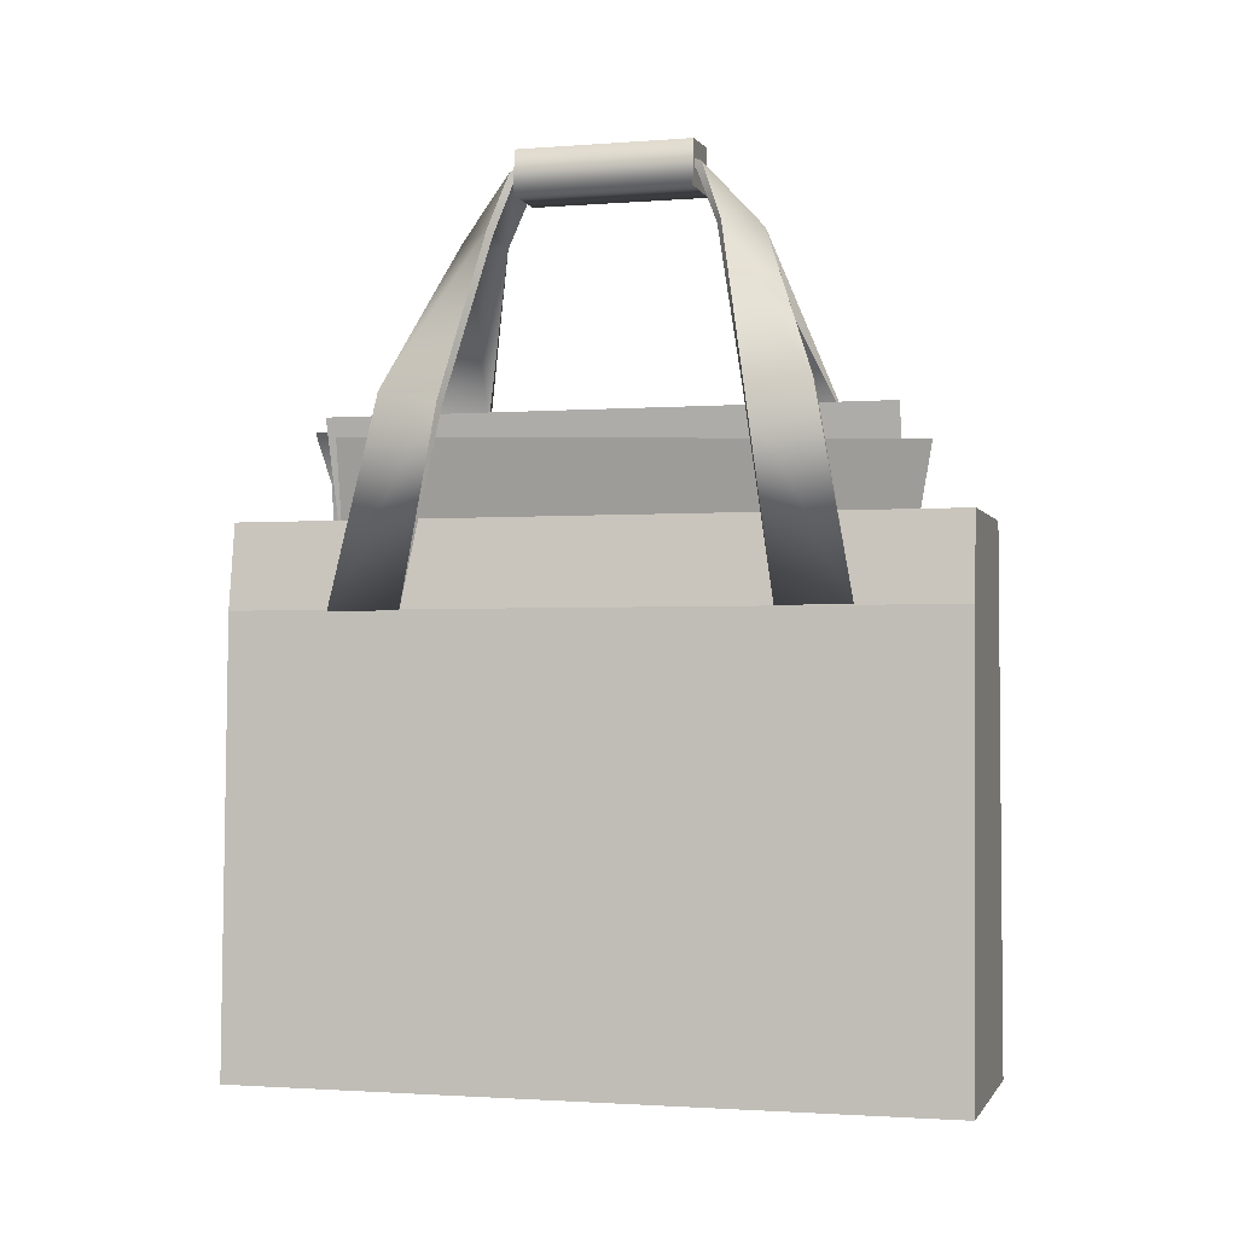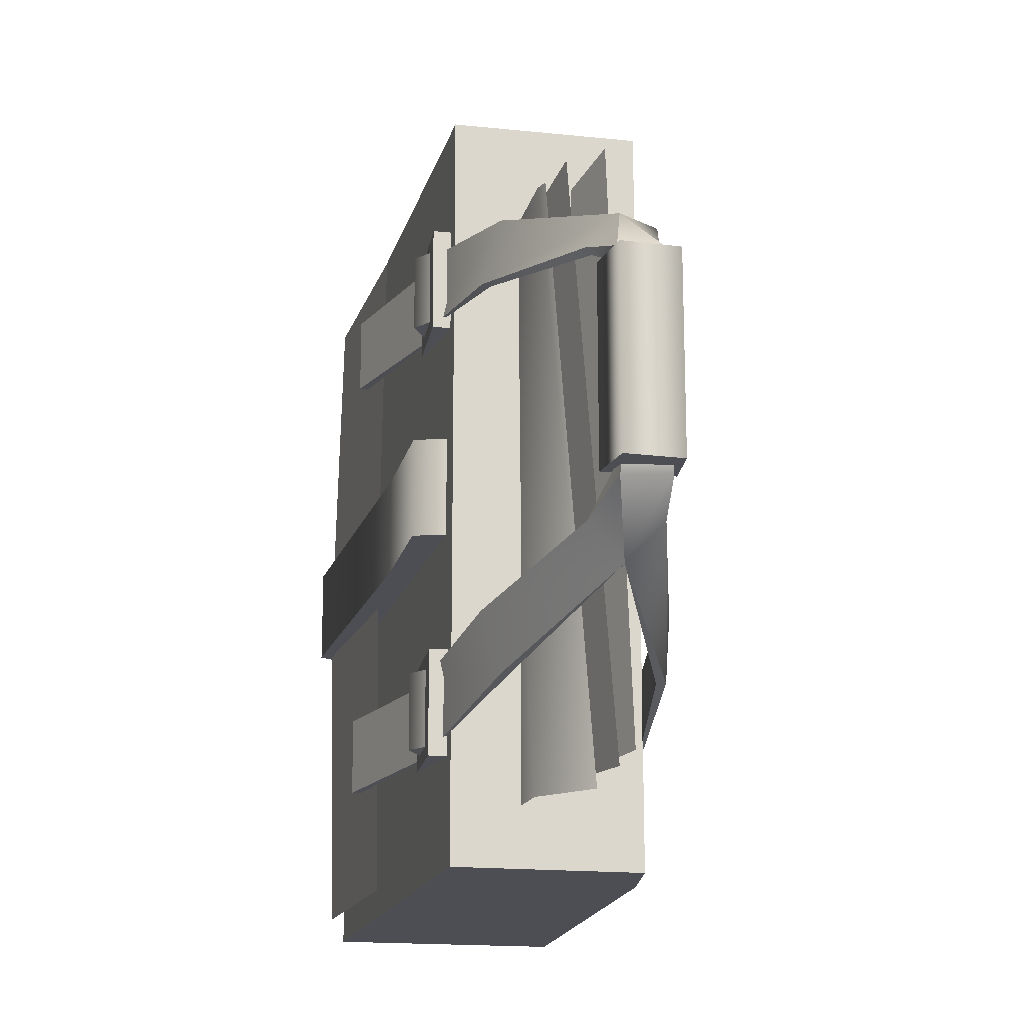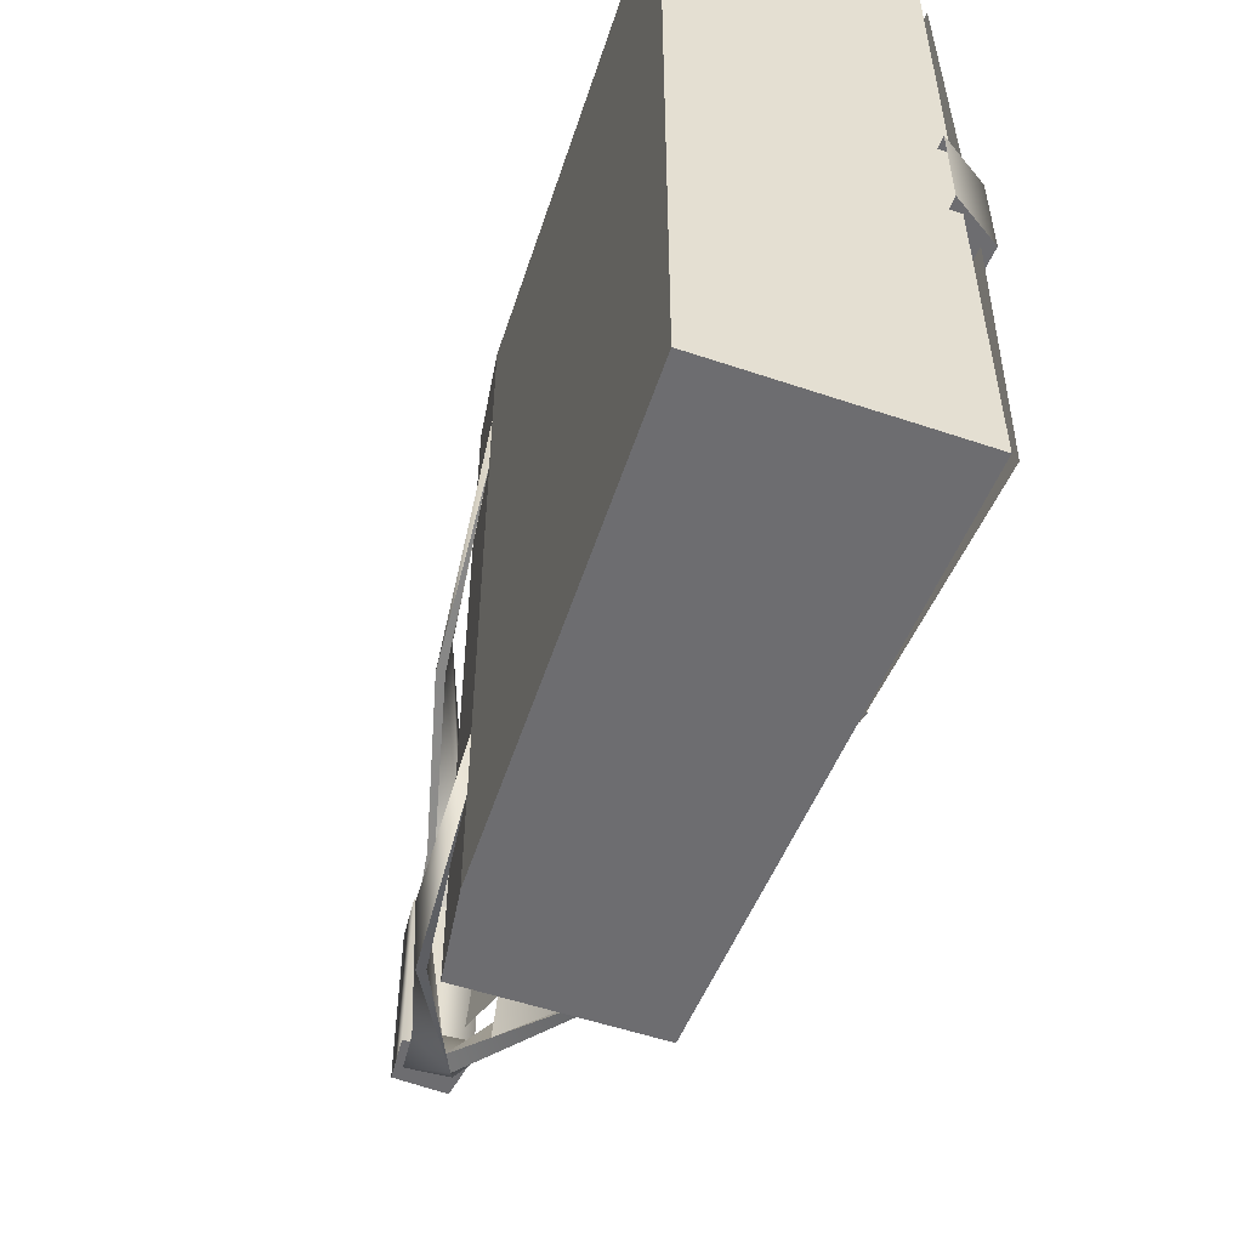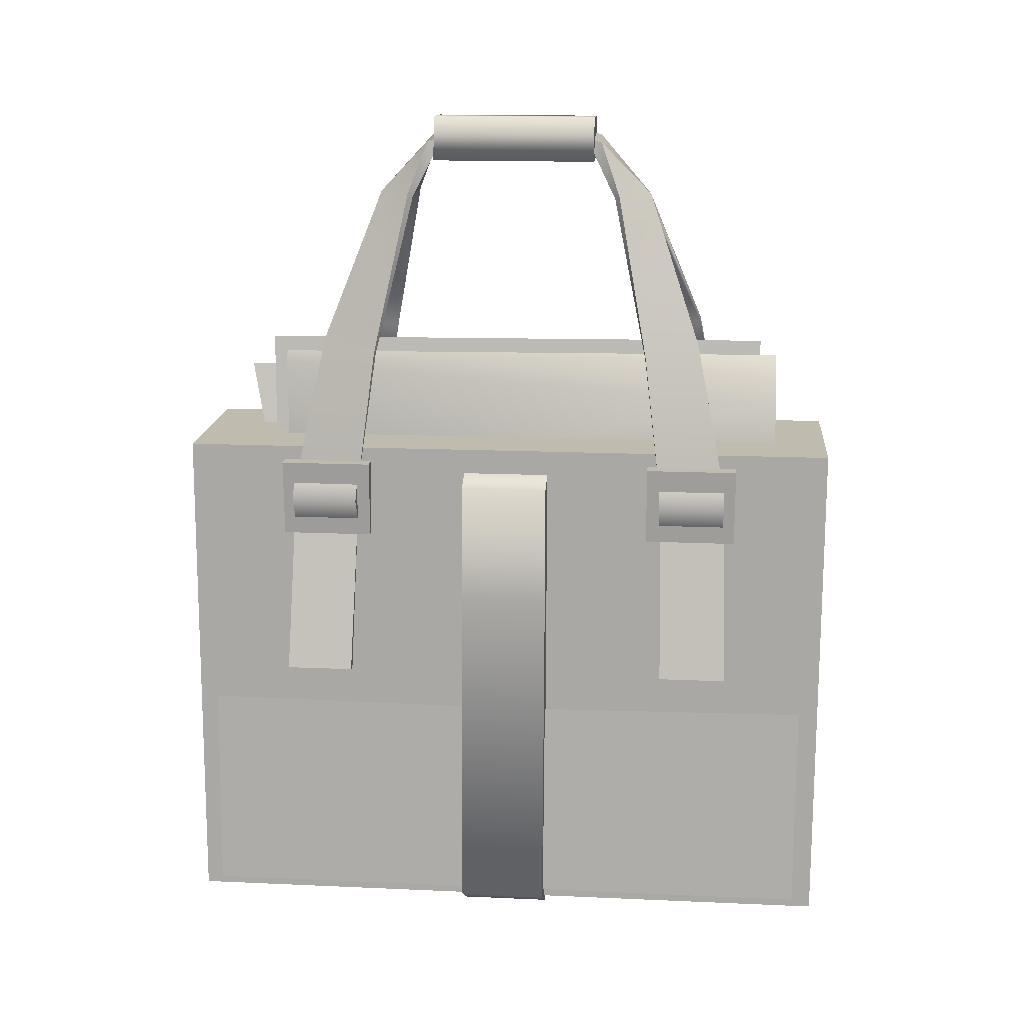
<metadata>
{"format":"obj","ext":"obj","renderer":"f3d","projection":"perspective","resolution":1024,"background":"white","views":[{"elev":-1.7,"azim":105.5,"up":"+Z"},{"elev":-17.3,"azim":-11.7,"up":"+Y"},{"elev":-54.1,"azim":160.2,"up":"+Y"},{"elev":16.1,"azim":-84.8,"up":"+Z"}]}
</metadata>
<code>
g NPC_Bone_PackageE_002_LOD2
v -0.03811 -0.1647 -0.1726
v 0.04304 -0.1647 -0.1726
v 0.0492 -0.1647 -0.2122
v -0.04624 -0.1182 -0.1795
v -0.03798 -0.1182 -0.1795
v -0.04451 -0.1182 -0.2177
v -0.04451 -0.07311 -0.2177
v -0.03798 -0.07311 -0.1795
v -0.04624 -0.07311 -0.1795
v -0.04255 -0.1124 -0.1859
v -0.0427 -0.1125 -0.2126
v -0.05134 -0.1125 -0.1981
v -0.0427 -0.07951 -0.2126
v -0.04254 -0.07953 -0.1862
v -0.05133 -0.07952 -0.1983
v -0.06268 -0.08184 -0.2862
v -0.05873 -0.08184 -0.2866
v -0.03777 -0.08019 -0.2005
v -0.06268 -0.1149 -0.2862
v -0.03982 -0.1131 -0.2002
v -0.05873 -0.1149 -0.2866
v 0.003316 -0.07138 -0.04473
v 0.01896 -0.05488 -0.0428
v 0.03768 -0.09884 -0.1153
v 0.03734 -0.06895 -0.1223
v 0.007313 -0.06647 -0.04839
v 0.03396 -0.09878 -0.1166
v 0.0149 -0.04522 -0.01619
v 0.01182 -0.02442 -0.008491
v 0.01455 -0.04281 -0.01934
v 0.01896 -0.05488 -0.0428
v 0.01455 -0.04281 -0.01934
v 0.01609 -0.05257 -0.04419
v 0.04113 -0.07019 -0.1212
v 0.01896 -0.05488 -0.0428
v 0.03734 -0.06895 -0.1223
v 0.04926 -0.08423 -0.2127
v 0.03734 -0.06895 -0.1223
v -0.007736 -0.05332 -0.04646
v 0.007313 -0.06647 -0.04839
v 0.01609 -0.05257 -0.04419
v -0.02854 -0.0975 -0.1175
v -0.02482 -0.0972 -0.1188
v -0.04391 -0.1144 -0.2009
v 0.003316 -0.07138 -0.04473
v -0.02482 -0.0972 -0.1188
v 0.007313 -0.06647 -0.04839
v -0.004731 -0.04598 -0.01828
v -0.005407 -0.04102 -0.02149
v -0.003022 -0.02612 -0.01331
v -0.01061 -0.05563 -0.04507
v -0.005407 -0.04102 -0.02149
v -0.007736 -0.05332 -0.04646
v -0.03527 -0.07095 -0.1234
v -0.03148 -0.07067 -0.1245
v -0.01061 -0.05563 -0.04507
v -0.04391 -0.08071 -0.2009
v -0.03148 -0.07067 -0.1245
v -0.004731 -0.04598 -0.01828
v 0.003316 -0.07138 -0.04473
v -0.01061 -0.05563 -0.04507
v 0.03734 -0.06895 -0.1223
v 0.01609 -0.05257 -0.04419
v 0.007313 -0.06647 -0.04839
v 0.007313 -0.06647 -0.04839
v 0.003316 -0.07138 -0.04473
v 0.03396 -0.09878 -0.1166
v 0.03768 -0.09884 -0.1153
v 0.01896 -0.05488 -0.0428
v 0.04113 -0.07019 -0.1212
v 0.04926 -0.1179 -0.2127
v 0.03768 -0.09884 -0.1153
v 0.04926 -0.08423 -0.2127
v -0.04624 0.1156 -0.1795
v -0.04447 0.1156 -0.2177
v -0.03798 0.1156 -0.1795
v -0.04447 0.07051 -0.2177
v -0.04624 0.07051 -0.1795
v -0.03798 0.07051 -0.1795
v -0.04255 0.1098 -0.1859
v -0.05134 0.1099 -0.1981
v -0.0427 0.1099 -0.2126
v -0.0427 0.07691 -0.2126
v -0.05133 0.07692 -0.1983
v -0.04254 0.07693 -0.1862
v -0.03982 0.1105 -0.2002
v -0.06268 0.1123 -0.2862
v -0.05873 0.1123 -0.2866
v -0.06268 0.07924 -0.2862
v -0.03777 0.07759 -0.2005
v -0.05873 0.07924 -0.2866
v 0.003316 0.06878 -0.04473
v 0.03768 0.09624 -0.1153
v 0.01896 0.05228 -0.0428
v 0.03734 0.06634 -0.1223
v 0.03396 0.09618 -0.1166
v 0.007313 0.06387 -0.04839
v 0.0149 0.04262 -0.01619
v 0.01455 0.04021 -0.01934
v 0.01182 0.02182 -0.008491
v 0.01896 0.05228 -0.0428
v 0.01455 0.04021 -0.01934
v 0.01609 0.04997 -0.04419
v 0.04113 0.06759 -0.1212
v 0.03734 0.06634 -0.1223
v 0.01896 0.05228 -0.0428
v 0.04918 0.08163 -0.2122
v 0.03734 0.06634 -0.1223
v 0.007313 0.06387 -0.04839
v -0.007645 0.05101 -0.04631
v 0.01609 0.04997 -0.04419
v -0.02854 0.0949 -0.1175
v -0.04391 0.1118 -0.2009
v -0.02482 0.0946 -0.1188
v 0.003316 0.06878 -0.04473
v -0.02482 0.0946 -0.1188
v 0.007313 0.06387 -0.04839
v -0.004731 0.04338 -0.01828
v -0.003022 0.02352 -0.01331
v -0.005407 0.03841 -0.02149
v -0.01052 0.05332 -0.04492
v -0.005407 0.03841 -0.02149
v -0.007645 0.05101 -0.04631
v -0.03527 0.06835 -0.1234
v -0.01052 0.05332 -0.04492
v -0.03148 0.06807 -0.1245
v -0.04391 0.07811 -0.2009
v -0.03148 0.06807 -0.1245
v 0.003316 0.06878 -0.04473
v -0.004731 0.04338 -0.01828
v -0.01052 0.05332 -0.04492
v 0.03734 0.06634 -0.1223
v 0.007313 0.06387 -0.04839
v 0.01609 0.04997 -0.04419
v 0.007313 0.06387 -0.04839
v 0.03396 0.09618 -0.1166
v 0.003316 0.06878 -0.04473
v 0.03768 0.09624 -0.1153
v 0.04113 0.06759 -0.1212
v 0.01896 0.05228 -0.0428
v 0.04918 0.1153 -0.2122
v 0.04918 0.08163 -0.2122
v 0.03768 0.09624 -0.1153
v -0.03723 -0.02155 -0.1845
v -0.05282 -0.02155 -0.2495
v -0.05231 -0.02155 -0.1895
v -0.05281 0.02155 -0.2494
v -0.03723 0.02155 -0.1845
v -0.05231 0.02155 -0.1895
v -0.03811 0.1647 -0.1726
v 0.0492 0.1647 -0.2122
v 0.04304 0.1647 -0.1726
v -0.007281 0.1191 -0.1282
v 0.01288 -0.1388 -0.1301
v -0.009326 0.1191 -0.134
v -0.007402 -0.1388 -0.1527
v -0.01008 0.1191 -0.1954
v -0.01008 -0.1388 -0.1954
v 0.006894 0.1316 -0.1998
v 0.02225 0.1443 -0.1416
v 0.02986 -0.1219 -0.1342
v 0.006894 -0.1264 -0.1998
v -0.00231 0.1273 -0.1933
v 0.000491 0.1273 -0.1222
v 0.02066 -0.1306 -0.1241
v -0.00231 -0.1306 -0.1933
v -0.05389 0.1548 -0.413
v -0.04729 0.1548 -0.3096
v -0.0487 0.01796 -0.3105
v -0.05732 0.01796 -0.4112
v -0.0487 -0.01796 -0.3105
v -0.04729 -0.1548 -0.3096
v -0.05389 -0.1548 -0.413
v -0.05732 -0.01796 -0.4112
v -0.06241 0.02155 -0.4129
v -0.05281 0.02155 -0.2494
v -0.05282 -0.02155 -0.2495
v -0.06241 -0.02155 -0.4129
v -0.04226 -0.02155 -0.4253
v -0.04226 0.02155 -0.4253
v -0.06241 -0.02155 -0.4129
v -0.03723 -0.02155 -0.1845
v -0.05231 0.02155 -0.1895
v -0.03723 0.02155 -0.1845
v -0.05231 -0.02155 -0.1895
v -0.05281 0.02155 -0.2494
v -0.05282 -0.02155 -0.2495
v -0.05282 -0.02155 -0.2495
v -0.03723 -0.02155 -0.1845
v -0.04226 -0.02155 -0.4253
v -0.06241 -0.02155 -0.4129
v -0.05281 0.02155 -0.2494
v -0.06241 0.02155 -0.4129
v -0.04226 0.02155 -0.4253
v -0.03723 0.02155 -0.1845
v -0.0471 0.1647 -0.42
v -0.03811 0.1647 -0.1726
v -0.03811 -0.1647 -0.1726
v -0.0471 -0.1647 -0.4201
v 0.0492 0.1647 -0.2122
v 0.05542 0.1647 -0.42
v 0.05542 -0.1647 -0.42
v 0.0492 -0.1647 -0.2122
v -0.0471 0.1647 -0.42
v -0.0471 -0.1647 -0.4201
v 0.05542 -0.1647 -0.42
v 0.05542 0.1647 -0.42
v -0.03811 -0.1647 -0.1726
v -0.03811 0.1647 -0.1726
v 0.04304 0.1647 -0.1726
v 0.04304 -0.1647 -0.1726
v 0.04304 -0.1647 -0.1726
v 0.04304 0.1647 -0.1726
v 0.0492 0.1647 -0.2122
v 0.0492 -0.1647 -0.2122
v 0.05542 0.1647 -0.42
v 0.0492 0.1647 -0.2122
v -0.0471 0.1647 -0.42
v -0.03811 0.1647 -0.1726
v -0.007065 0.03973 -0.005506
v -0.01017 0.03973 -0.02752
v 0.01902 0.03973 -0.02752
v 0.01696 0.03973 -0.006665
v 0.01902 -0.0423 -0.02752
v -0.01017 -0.0423 -0.02752
v -0.007065 -0.0423 -0.005506
v 0.01696 -0.0423 -0.006665
v 0.01696 -0.0423 -0.006665
v -0.007065 0.03973 -0.005506
v 0.01696 0.03973 -0.006665
v -0.007065 -0.0423 -0.005506
v -0.01017 -0.0423 -0.02752
v -0.01017 0.03973 -0.02752
v 0.01902 0.03973 -0.02752
v 0.01902 -0.0423 -0.02752
v 0.01696 0.03973 -0.006665
v 0.01696 -0.0423 -0.006665
v -0.04624 -0.1182 -0.1795
v -0.04624 -0.07311 -0.1795
v -0.03798 -0.07311 -0.1795
v -0.03798 -0.1182 -0.1795
v -0.04451 -0.07311 -0.2177
v -0.04624 -0.07311 -0.1795
v -0.04624 -0.1182 -0.1795
v -0.04451 -0.1182 -0.2177
v -0.04254 -0.07953 -0.1862
v -0.04255 -0.1124 -0.1859
v -0.05134 -0.1125 -0.1981
v -0.05133 -0.07952 -0.1983
v -0.0427 -0.07951 -0.2126
v -0.05133 -0.07952 -0.1983
v -0.05134 -0.1125 -0.1981
v -0.0427 -0.1125 -0.2126
v -0.03982 -0.1131 -0.2002
v -0.06268 -0.1149 -0.2862
v -0.06268 -0.08184 -0.2862
v -0.03777 -0.08019 -0.2005
v -0.05873 -0.1149 -0.2866
v -0.03982 -0.1131 -0.2002
v -0.03777 -0.08019 -0.2005
v -0.05873 -0.08184 -0.2866
v -0.06268 -0.1149 -0.2862
v -0.05873 -0.1149 -0.2866
v -0.05873 -0.08184 -0.2866
v -0.06268 -0.08184 -0.2862
v 0.003316 -0.07138 -0.04473
v -0.004731 -0.04598 -0.01828
v 0.0149 -0.04522 -0.01619
v 0.01896 -0.05488 -0.0428
v 0.01182 -0.02442 -0.008491
v 0.0149 -0.04522 -0.01619
v -0.004731 -0.04598 -0.01828
v -0.003022 -0.02612 -0.01331
v 0.04926 -0.08423 -0.2127
v 0.03734 -0.06895 -0.1223
v 0.03396 -0.09878 -0.1166
v 0.04926 -0.1179 -0.2127
v 0.03768 -0.09884 -0.1153
v 0.04926 -0.1179 -0.2127
v 0.03396 -0.09878 -0.1166
v 0.003316 -0.07138 -0.04473
v -0.03527 -0.07095 -0.1234
v -0.01061 -0.05563 -0.04507
v 0.003316 -0.07138 -0.04473
v -0.02854 -0.0975 -0.1175
v -0.02854 -0.0975 -0.1175
v -0.04391 -0.08071 -0.2009
v -0.04391 -0.1144 -0.2009
v -0.03148 -0.07067 -0.1245
v -0.02482 -0.0972 -0.1188
v 0.007313 -0.06647 -0.04839
v -0.007736 -0.05332 -0.04646
v -0.04391 -0.08071 -0.2009
v -0.04391 -0.1144 -0.2009
v -0.02482 -0.0972 -0.1188
v -0.03148 -0.07067 -0.1245
v -0.003022 -0.02612 -0.01331
v -0.005407 -0.04102 -0.02149
v 0.01455 -0.04281 -0.01934
v 0.01182 -0.02442 -0.008491
v -0.007736 -0.05332 -0.04646
v 0.01609 -0.05257 -0.04419
v 0.01455 -0.04281 -0.01934
v -0.005407 -0.04102 -0.02149
v -0.03798 0.07051 -0.1795
v -0.04624 0.07051 -0.1795
v -0.04624 0.1156 -0.1795
v -0.03798 0.1156 -0.1795
v -0.04624 0.1156 -0.1795
v -0.04624 0.07051 -0.1795
v -0.04447 0.07051 -0.2177
v -0.04447 0.1156 -0.2177
v -0.04254 0.07693 -0.1862
v -0.05133 0.07692 -0.1983
v -0.05134 0.1099 -0.1981
v -0.04255 0.1098 -0.1859
v -0.0427 0.07691 -0.2126
v -0.0427 0.1099 -0.2126
v -0.05134 0.1099 -0.1981
v -0.05133 0.07692 -0.1983
v -0.03777 0.07759 -0.2005
v -0.06268 0.07924 -0.2862
v -0.06268 0.1123 -0.2862
v -0.03982 0.1105 -0.2002
v -0.05873 0.07924 -0.2866
v -0.03777 0.07759 -0.2005
v -0.03982 0.1105 -0.2002
v -0.05873 0.1123 -0.2866
v -0.06268 0.1123 -0.2862
v -0.06268 0.07924 -0.2862
v -0.05873 0.07924 -0.2866
v -0.05873 0.1123 -0.2866
v 0.003316 0.06878 -0.04473
v 0.01896 0.05228 -0.0428
v 0.0149 0.04262 -0.01619
v -0.004731 0.04338 -0.01828
v 0.01182 0.02182 -0.008491
v -0.003022 0.02352 -0.01331
v -0.004731 0.04338 -0.01828
v 0.0149 0.04262 -0.01619
v 0.04918 0.08163 -0.2122
v 0.04918 0.1153 -0.2122
v 0.03396 0.09618 -0.1166
v 0.03734 0.06634 -0.1223
v 0.03768 0.09624 -0.1153
v 0.03396 0.09618 -0.1166
v 0.04918 0.1153 -0.2122
v 0.003316 0.06878 -0.04473
v 0.003316 0.06878 -0.04473
v -0.01052 0.05332 -0.04492
v -0.03527 0.06835 -0.1234
v -0.02854 0.0949 -0.1175
v -0.02854 0.0949 -0.1175
v -0.04391 0.07811 -0.2009
v -0.04391 0.1118 -0.2009
v -0.03148 0.06807 -0.1245
v -0.007645 0.05101 -0.04631
v 0.007313 0.06387 -0.04839
v -0.02482 0.0946 -0.1188
v -0.04391 0.07811 -0.2009
v -0.03148 0.06807 -0.1245
v -0.02482 0.0946 -0.1188
v -0.04391 0.1118 -0.2009
v 0.01455 0.04021 -0.01934
v -0.005407 0.03841 -0.02149
v -0.003022 0.02352 -0.01331
v 0.01182 0.02182 -0.008491
v 0.01455 0.04021 -0.01934
v 0.01609 0.04997 -0.04419
v -0.007645 0.05101 -0.04631
v -0.005407 0.03841 -0.02149
v -0.03811 -0.1647 -0.1726
v 0.0492 -0.1647 -0.2122
v -0.0471 -0.1647 -0.4201
v 0.05542 -0.1647 -0.42
g NPC_Bone_PackageE_002_LOD2_0
f 3 2 1
f 6 5 4
f 9 8 7
f 12 11 10
f 15 14 13
f 18 17 16
f 21 20 19
f 24 23 22
f 27 26 25
f 30 29 28
f 32 28 31
f 33 32 31
f 33 35 34
f 36 33 34
f 38 34 37
f 41 40 39
f 44 43 42
f 42 46 45
f 46 47 45
f 50 49 48
f 48 52 51
f 52 53 51
f 53 55 54
f 56 53 54
f 58 57 54
f 61 60 59
f 64 63 62
f 67 66 65
f 70 69 68
f 70 72 71
f 73 70 71
f 76 75 74
f 79 78 77
f 82 81 80
f 85 84 83
f 88 87 86
f 91 90 89
f 94 93 92
f 97 96 95
f 100 99 98
f 98 102 101
f 102 103 101
f 103 105 104
f 106 103 104
f 108 107 104
f 111 110 109
f 114 113 112
f 116 112 115
f 117 116 115
f 120 119 118
f 122 118 121
f 123 122 121
f 123 125 124
f 126 123 124
f 128 124 127
f 131 130 129
f 134 133 132
f 137 136 135
f 140 139 138
f 139 142 141
f 143 139 141
f 146 145 144
f 149 148 147
f 152 151 150
f 155 154 153
f 156 154 155
f 156 155 157
f 158 156 157
f 161 160 159
f 162 161 159
f 165 164 163
f 166 165 163
f 169 168 167
f 170 169 167
f 173 172 171
f 174 173 171
f 177 176 175
f 178 177 175
f 175 180 179
f 181 175 179
f 184 183 182
f 183 185 182
f 183 186 185
f 186 187 185
f 190 189 188
f 191 190 188
f 194 193 192
f 195 194 192
f 198 197 196
f 199 198 196
f 202 201 200
f 203 202 200
f 206 205 204
f 207 206 204
f 210 209 208
f 211 210 208
f 214 213 212
f 215 214 212
f 218 217 216
f 219 217 218
f 222 221 220
f 223 222 220
f 226 225 224
f 227 226 224
f 230 229 228
f 229 231 228
f 231 229 232
f 229 233 232
f 232 233 234
f 235 232 234
f 234 236 235
f 236 237 235
f 240 239 238
f 241 240 238
f 244 243 242
f 245 244 242
f 248 247 246
f 249 248 246
f 252 251 250
f 253 252 250
f 256 255 254
f 257 256 254
f 260 259 258
f 261 260 258
f 264 263 262
f 265 264 262
f 268 267 266
f 269 268 266
f 272 271 270
f 273 272 270
f 276 275 274
f 277 276 274
f 280 279 278
f 280 278 281
f 284 283 282
f 285 284 282
f 282 287 286
f 287 288 286
f 291 290 289
f 292 291 289
f 295 294 293
f 296 295 293
f 299 298 297
f 300 299 297
f 303 302 301
f 304 303 301
f 307 306 305
f 308 307 305
f 311 310 309
f 312 311 309
f 315 314 313
f 316 315 313
f 319 318 317
f 320 319 317
f 323 322 321
f 324 323 321
f 327 326 325
f 328 327 325
f 331 330 329
f 332 331 329
f 335 334 333
f 336 335 333
f 339 338 337
f 340 339 337
f 343 342 341
f 344 343 341
f 347 346 345
f 346 348 345
f 351 350 349
f 352 351 349
f 354 351 353
f 355 354 353
f 358 357 356
f 359 358 356
f 362 361 360
f 363 362 360
f 366 365 364
f 367 366 364
f 370 369 368
f 371 370 368
f 374 373 372
f 375 373 374

</code>
